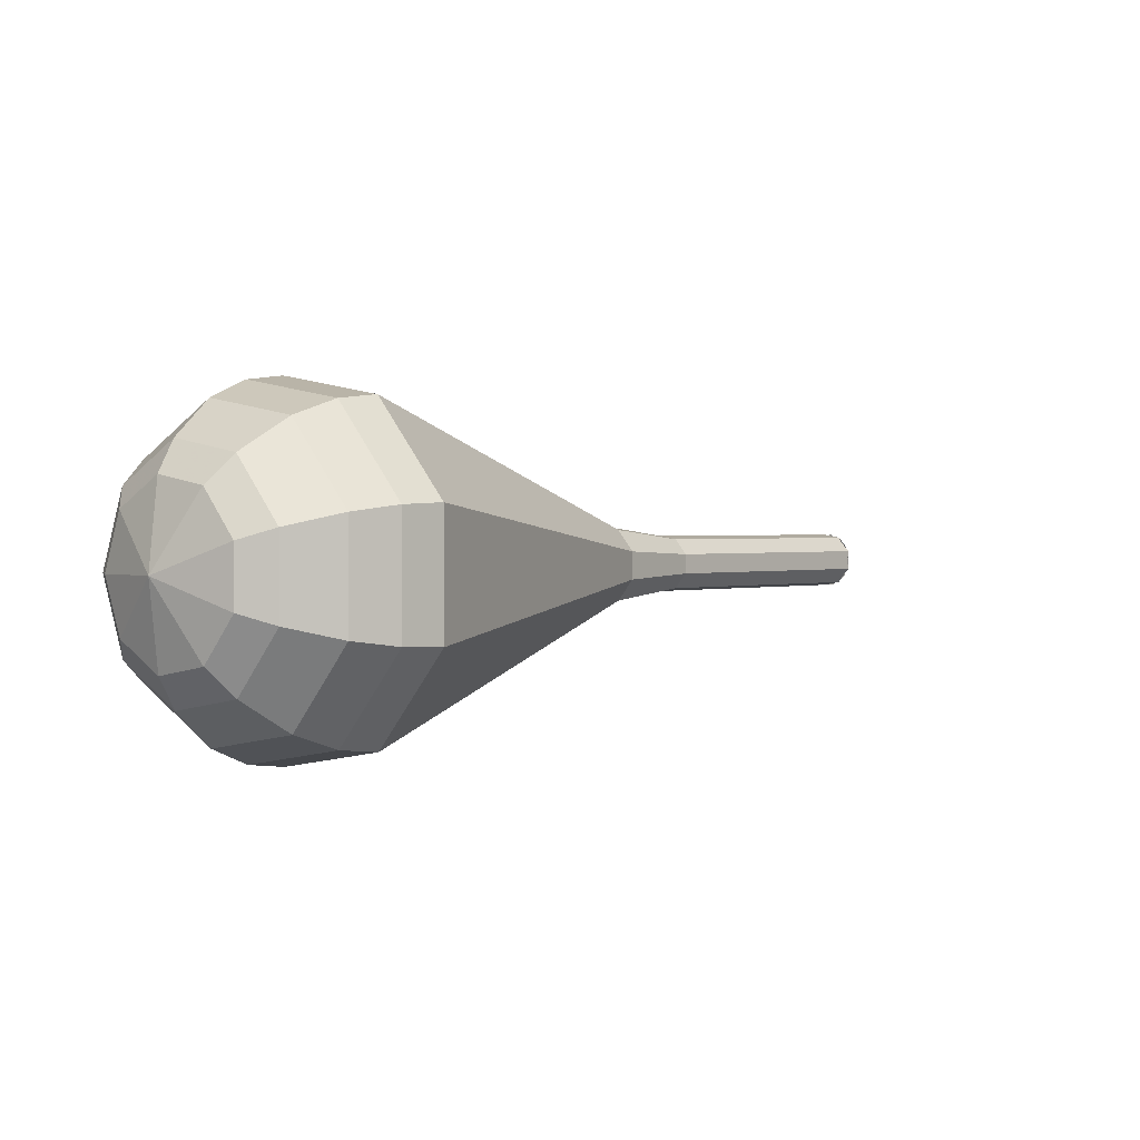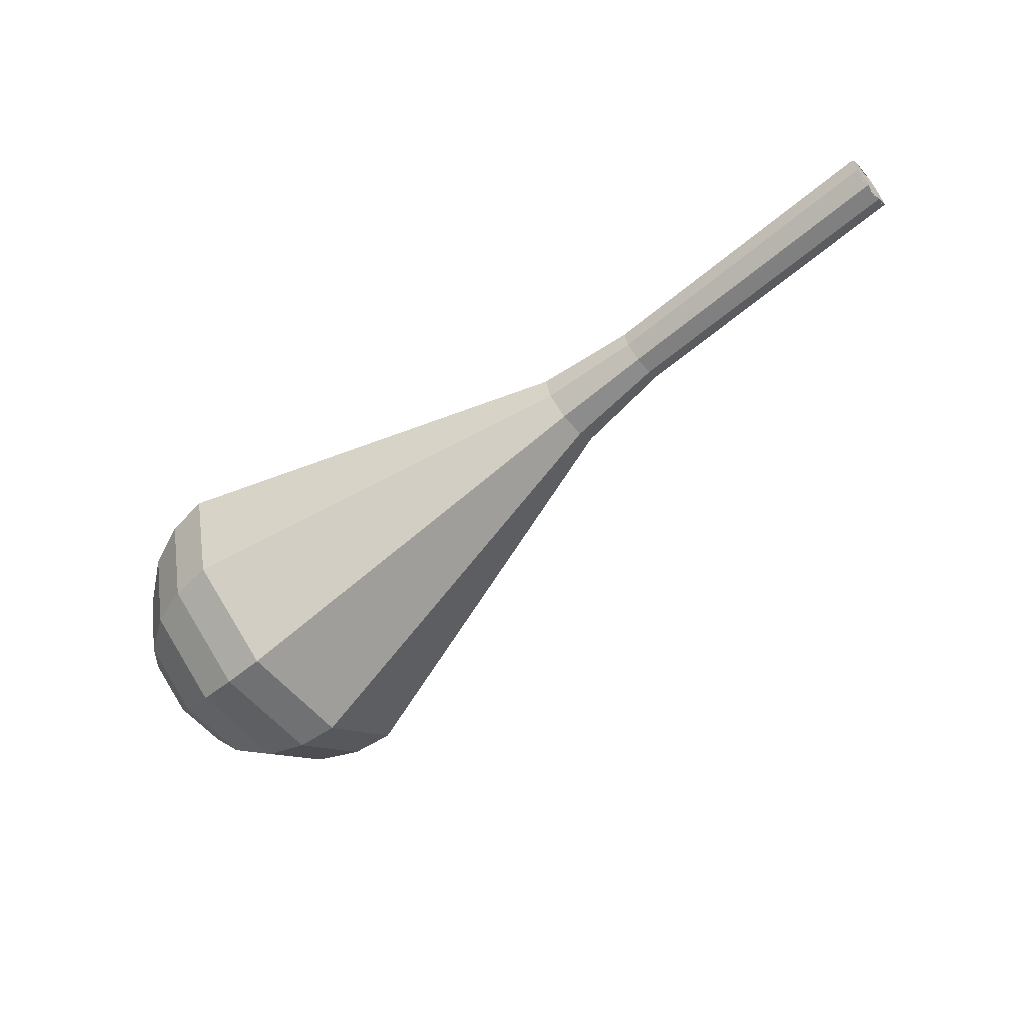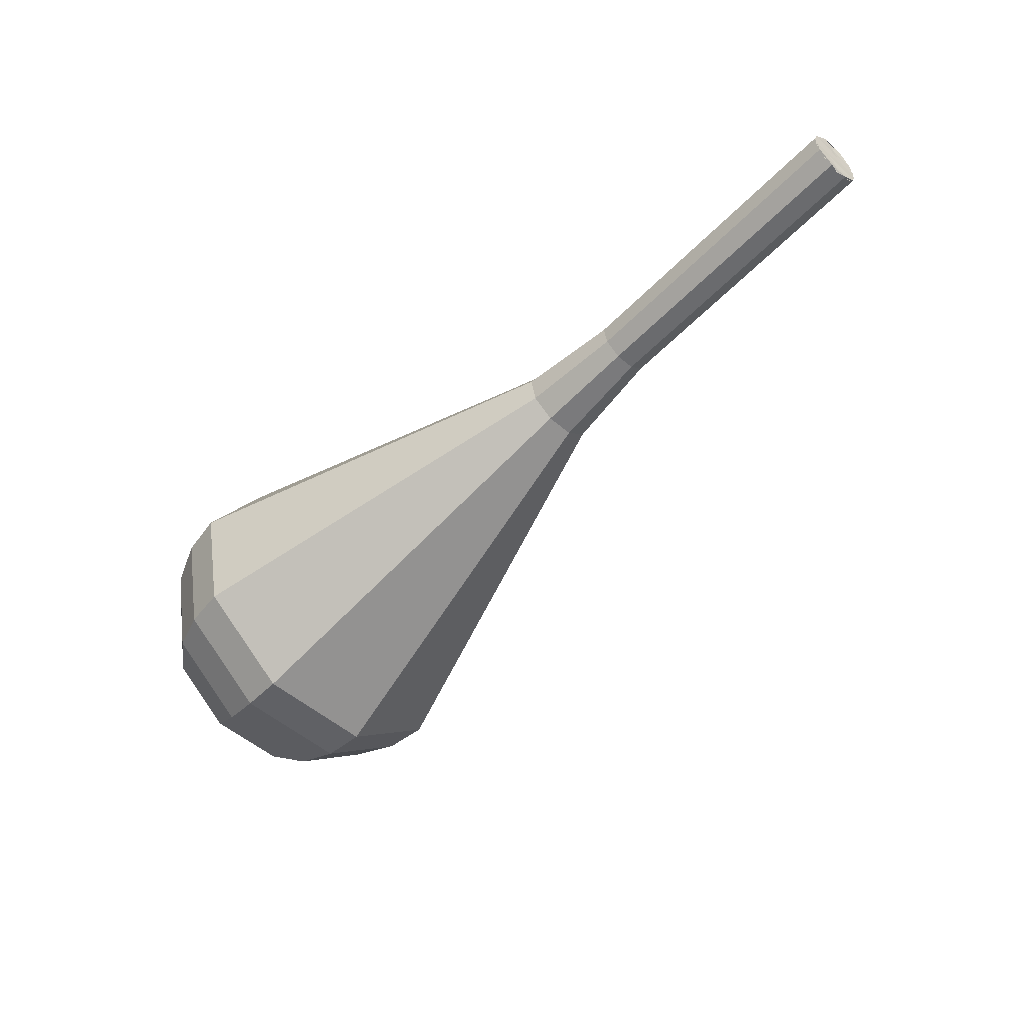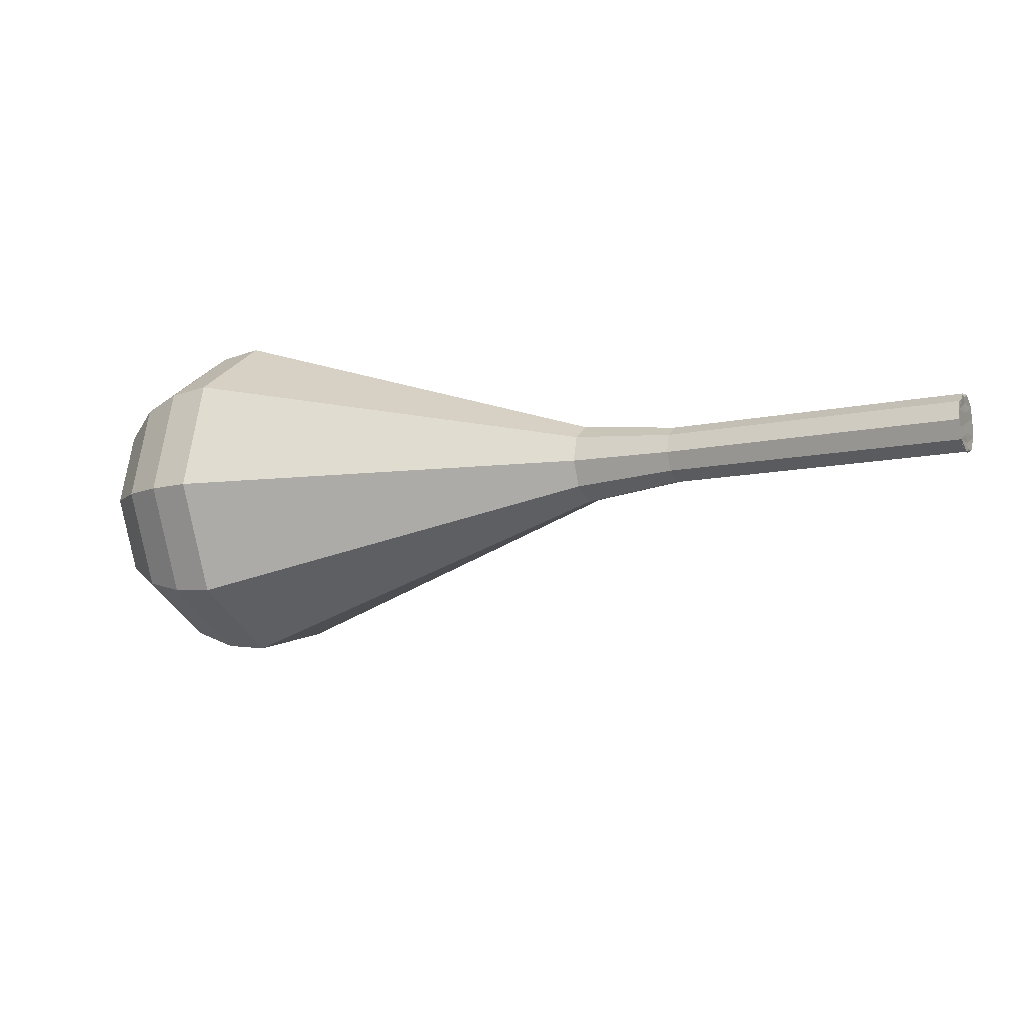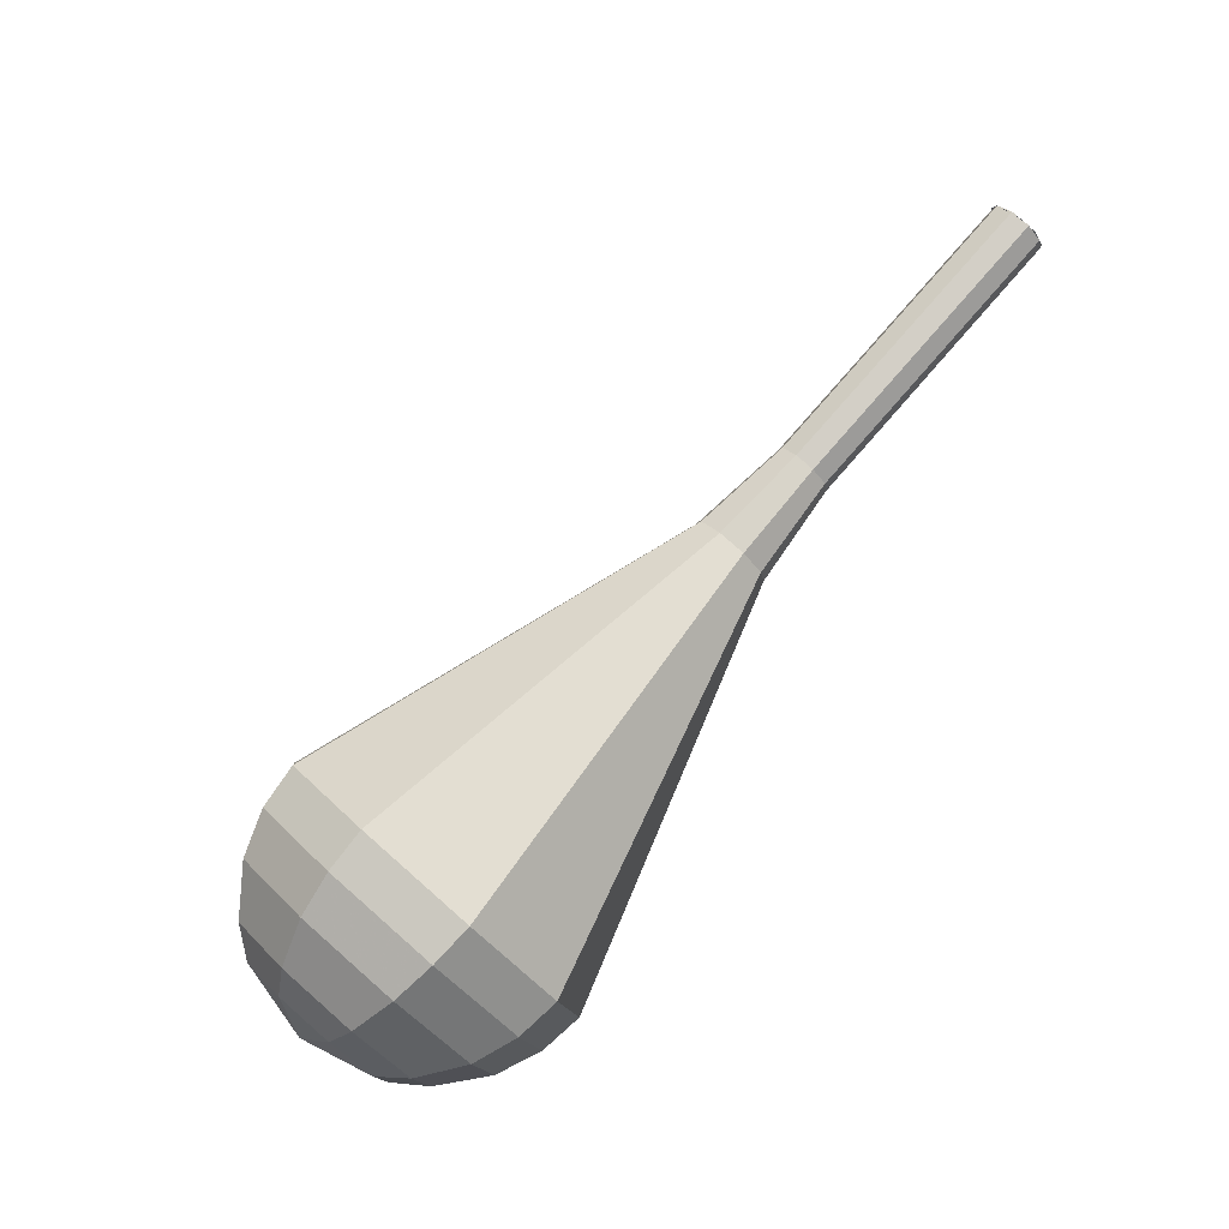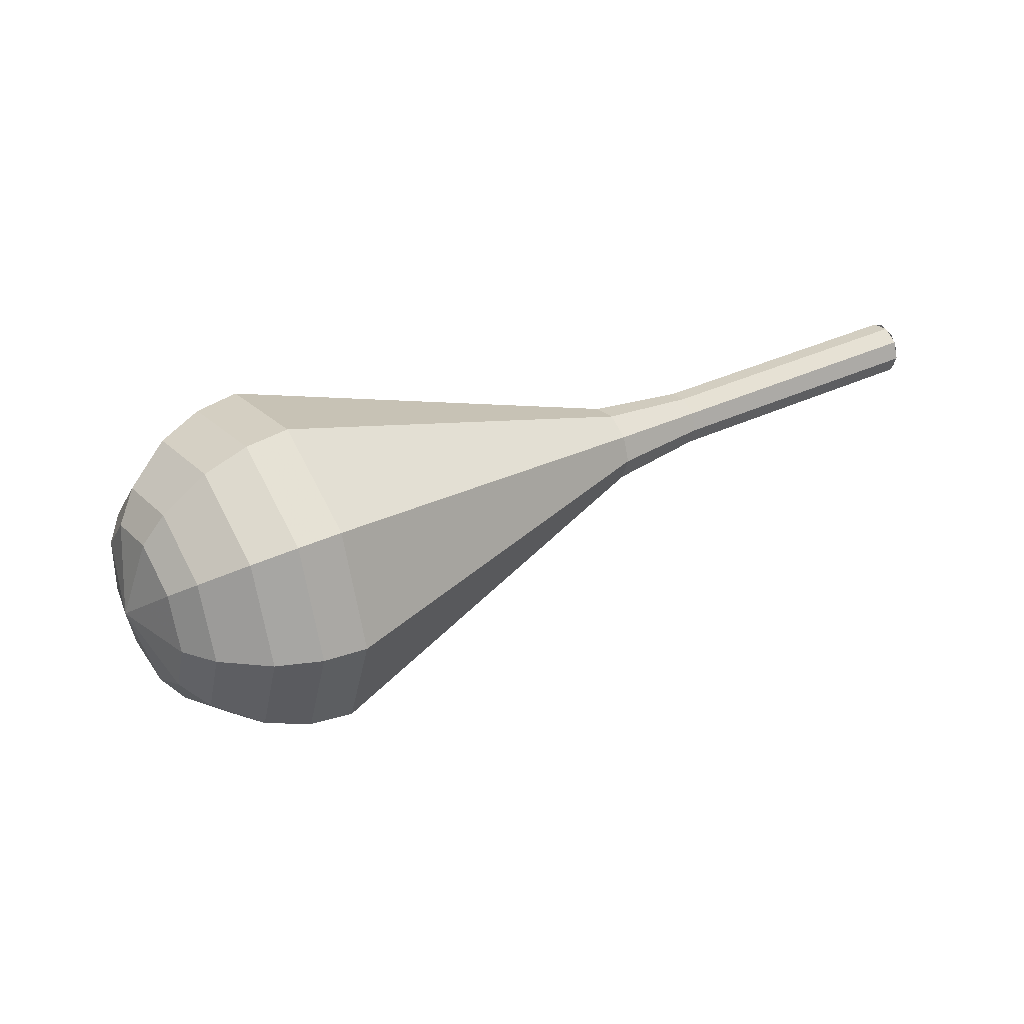
<metadata>
{"format":"obj","ext":"obj","renderer":"f3d","projection":"perspective","resolution":1024,"background":"white","views":[{"elev":-33.4,"azim":149.5,"up":"+Y"},{"elev":-44.5,"azim":-167.9,"up":"+Z"},{"elev":-37.7,"azim":-160.2,"up":"+Z"},{"elev":15.8,"azim":178.0,"up":"+Z"},{"elev":-63.4,"azim":-123.7,"up":"+Y"},{"elev":11.8,"azim":123.4,"up":"+Z"}]}
</metadata>
<code>
g tube1
v 153.3 160 163.7
v 153.1 159.8 162.9
v 152.7 159.2 162.5
v 152.3 158.4 162.6
v 152.1 157.9 163.3
v 152.3 157.8 164.1
v 152.6 158.3 164.7
v 153 159 164.9
v 153.3 159.7 164.5
v 153.3 160 163.7
v 152.2 157.8 163.7
v 152.2 158.1 162.9
v 152.4 158.8 162.5
v 152.8 159.6 162.6
v 153.2 160 163.3
v 153.3 159.9 164.1
v 153.2 159.4 164.7
v 152.9 158.6 164.9
v 152.5 158 164.5
v 152.2 157.8 163.7
v 156 155.9 162.8
v 155.9 156.3 162
v 156.2 157 161.6
v 156.6 157.7 161.7
v 157 158.1 162.4
v 157.1 158.1 163.2
v 157 157.5 163.8
v 156.6 156.7 164
v 156.2 156.1 163.6
v 156 155.9 162.8
v 159.7 154.1 161.9
v 159.7 154.4 161.1
v 160 155.1 160.7
v 160.4 155.8 160.8
v 160.7 156.3 161.5
v 160.9 156.2 162.3
v 160.8 155.6 162.9
v 160.4 154.9 163.1
v 160 154.2 162.7
v 159.7 154.1 161.9
v 163.5 152.2 161
v 163.5 152.5 160.2
v 163.8 153.2 159.8
v 164.2 154 159.9
v 164.5 154.4 160.6
v 164.7 154.3 161.4
v 164.6 153.8 162
v 164.2 153 162.2
v 163.8 152.4 161.8
v 163.5 152.2 161
v 167.1 149.9 160.1
v 167.1 150.4 159
v 167.4 151.3 158.4
v 168 152.4 158.6
v 168.5 153 159.5
v 168.7 152.9 160.7
v 168.5 152.1 161.6
v 168.1 151 161.8
v 167.5 150.1 161.2
v 167.1 149.9 160.1
v 173.4 143.6 158.3
v 173.3 144.8 155.4
v 174.2 147.4 153.8
v 175.7 150.2 154.4
v 177.1 151.8 156.7
v 177.6 151.5 159.8
v 177.2 149.4 162.2
v 175.9 146.6 162.7
v 174.4 144.3 161.2
v 173.4 143.6 158.3
v 179.7 137.3 156.5
v 179.6 139.3 151.8
v 181 143.5 149.3
v 183.4 148 150.1
v 185.6 150.6 154
v 186.6 150.1 159
v 185.9 146.8 162.9
v 183.8 142.2 163.7
v 181.4 138.4 161.2
v 179.7 137.3 156.5
v 181.4 136.7 156.1
v 181.3 138.6 151.5
v 182.8 142.7 149.1
v 185.1 147 150
v 187.2 149.5 153.7
v 188.1 149.1 158.5
v 187.4 145.9 162.3
v 185.4 141.4 163.1
v 183.1 137.8 160.7
v 181.4 136.7 156.1
v 183.4 136.6 155.7
v 183.3 138.3 151.6
v 184.6 142 149.5
v 186.7 145.8 150.2
v 188.6 148.1 153.5
v 189.4 147.7 157.9
v 188.8 144.8 161.2
v 187 140.8 162
v 184.9 137.5 159.8
v 183.4 136.6 155.7
v 185.7 137.1 155.3
v 185.7 138.5 152.2
v 186.6 141.2 150.6
v 188.2 144.2 151.1
v 189.7 145.9 153.7
v 190.3 145.6 157
v 189.8 143.4 159.5
v 188.5 140.3 160.1
v 186.9 137.9 158.4
v 185.7 137.1 155.3
v 187.2 137.9 155.1
v 187.1 138.9 152.9
v 187.8 140.9 151.6
v 189 143.1 152.1
v 190 144.3 153.9
v 190.5 144.1 156.3
v 190.1 142.5 158.2
v 189.1 140.3 158.6
v 188 138.5 157.4
v 187.2 137.9 155.1
v 189.6 140.8 154.9
v 189.6 140.8 154.9
v 189.6 140.8 154.9
v 189.6 140.8 154.9
v 189.6 140.8 154.9
v 189.6 140.8 154.9
v 189.6 140.8 154.9
v 189.6 140.8 154.9
v 189.6 140.8 154.9
v 189.6 140.8 154.9
f 1 2 12
f 12 11 1
f 2 3 13
f 13 12 2
f 3 4 14
f 14 13 3
f 4 5 15
f 15 14 4
f 5 6 16
f 16 15 5
f 6 7 17
f 17 16 6
f 7 8 18
f 18 17 7
f 8 9 19
f 19 18 8
f 9 10 20
f 20 19 9
f 11 12 22
f 22 21 11
f 12 13 23
f 23 22 12
f 13 14 24
f 24 23 13
f 14 15 25
f 25 24 14
f 15 16 26
f 26 25 15
f 16 17 27
f 27 26 16
f 17 18 28
f 28 27 17
f 18 19 29
f 29 28 18
f 19 20 30
f 30 29 19
f 21 22 32
f 32 31 21
f 22 23 33
f 33 32 22
f 23 24 34
f 34 33 23
f 24 25 35
f 35 34 24
f 25 26 36
f 36 35 25
f 26 27 37
f 37 36 26
f 27 28 38
f 38 37 27
f 28 29 39
f 39 38 28
f 29 30 40
f 40 39 29
f 31 32 42
f 42 41 31
f 32 33 43
f 43 42 32
f 33 34 44
f 44 43 33
f 34 35 45
f 45 44 34
f 35 36 46
f 46 45 35
f 36 37 47
f 47 46 36
f 37 38 48
f 48 47 37
f 38 39 49
f 49 48 38
f 39 40 50
f 50 49 39
f 41 42 52
f 52 51 41
f 42 43 53
f 53 52 42
f 43 44 54
f 54 53 43
f 44 45 55
f 55 54 44
f 45 46 56
f 56 55 45
f 46 47 57
f 57 56 46
f 47 48 58
f 58 57 47
f 48 49 59
f 59 58 48
f 49 50 60
f 60 59 49
f 51 52 62
f 62 61 51
f 52 53 63
f 63 62 52
f 53 54 64
f 64 63 53
f 54 55 65
f 65 64 54
f 55 56 66
f 66 65 55
f 56 57 67
f 67 66 56
f 57 58 68
f 68 67 57
f 58 59 69
f 69 68 58
f 59 60 70
f 70 69 59
f 61 62 72
f 72 71 61
f 62 63 73
f 73 72 62
f 63 64 74
f 74 73 63
f 64 65 75
f 75 74 64
f 65 66 76
f 76 75 65
f 66 67 77
f 77 76 66
f 67 68 78
f 78 77 67
f 68 69 79
f 79 78 68
f 69 70 80
f 80 79 69
f 71 72 82
f 82 81 71
f 72 73 83
f 83 82 72
f 73 74 84
f 84 83 73
f 74 75 85
f 85 84 74
f 75 76 86
f 86 85 75
f 76 77 87
f 87 86 76
f 77 78 88
f 88 87 77
f 78 79 89
f 89 88 78
f 79 80 90
f 90 89 79
f 81 82 92
f 92 91 81
f 82 83 93
f 93 92 82
f 83 84 94
f 94 93 83
f 84 85 95
f 95 94 84
f 85 86 96
f 96 95 85
f 86 87 97
f 97 96 86
f 87 88 98
f 98 97 87
f 88 89 99
f 99 98 88
f 89 90 100
f 100 99 89
f 91 92 102
f 102 101 91
f 92 93 103
f 103 102 92
f 93 94 104
f 104 103 93
f 94 95 105
f 105 104 94
f 95 96 106
f 106 105 95
f 96 97 107
f 107 106 96
f 97 98 108
f 108 107 97
f 98 99 109
f 109 108 98
f 99 100 110
f 110 109 99
f 101 102 112
f 112 111 101
f 102 103 113
f 113 112 102
f 103 104 114
f 114 113 103
f 104 105 115
f 115 114 104
f 105 106 116
f 116 115 105
f 106 107 117
f 117 116 106
f 107 108 118
f 118 117 107
f 108 109 119
f 119 118 108
f 109 110 120
f 120 119 109
f 111 112 122
f 122 121 111
f 112 113 123
f 123 122 112
f 113 114 124
f 124 123 113
f 114 115 125
f 125 124 114
f 115 116 126
f 126 125 115
f 116 117 127
f 127 126 116
f 117 118 128
f 128 127 117
f 118 119 129
f 129 128 118
f 119 120 130
f 130 129 119

</code>
